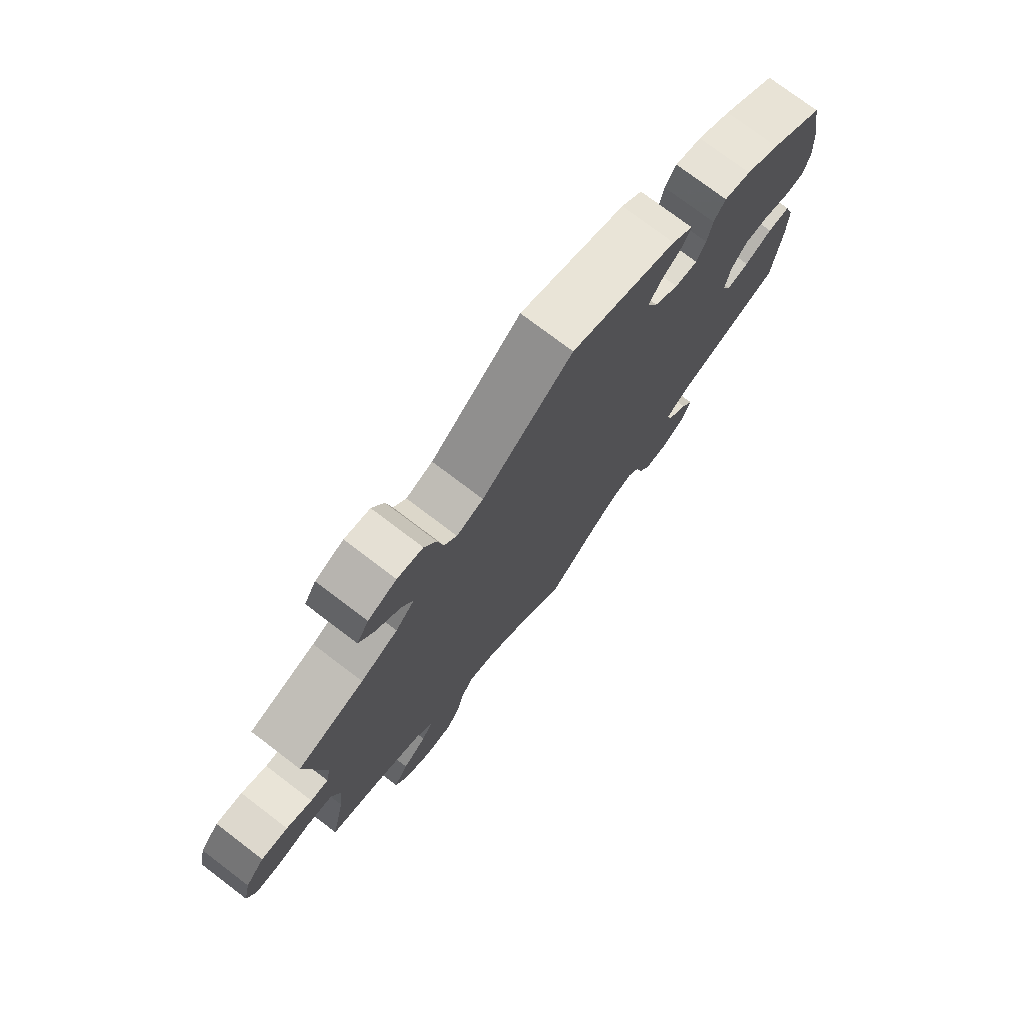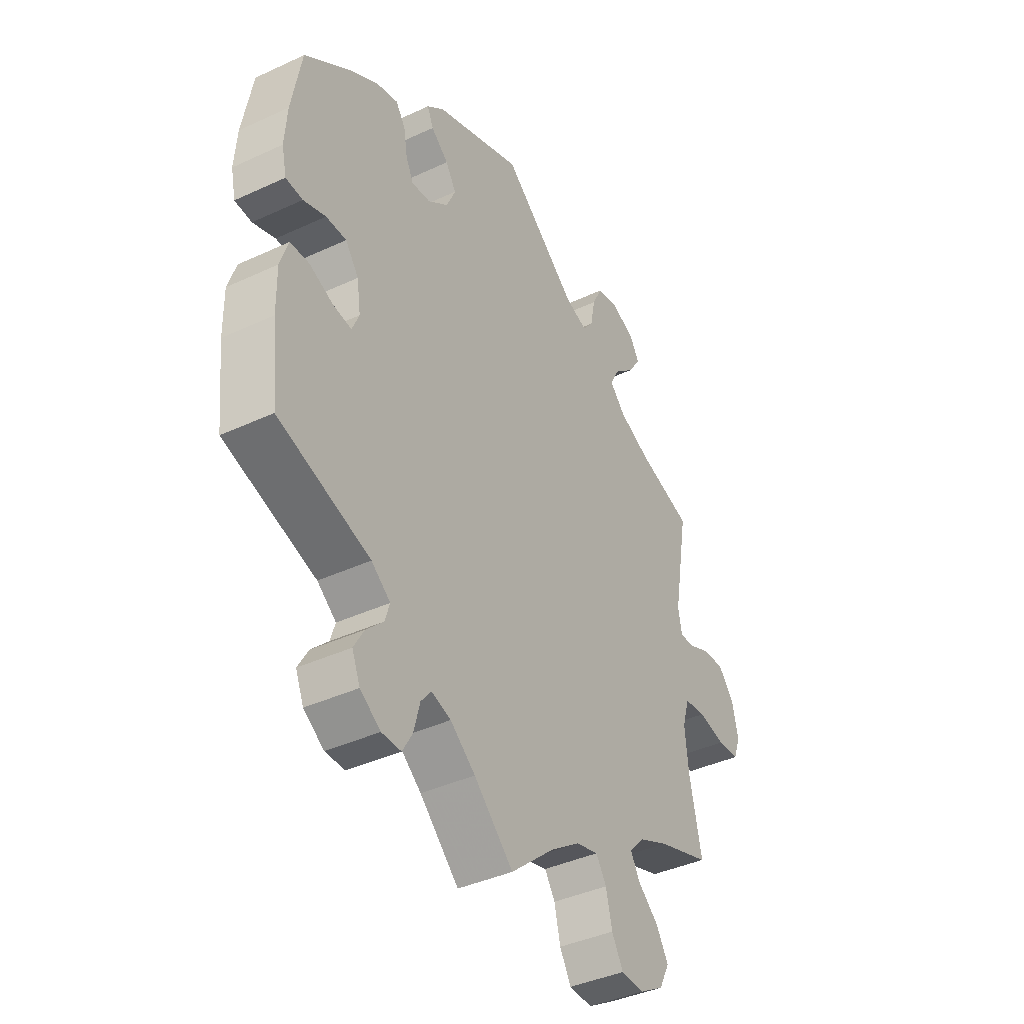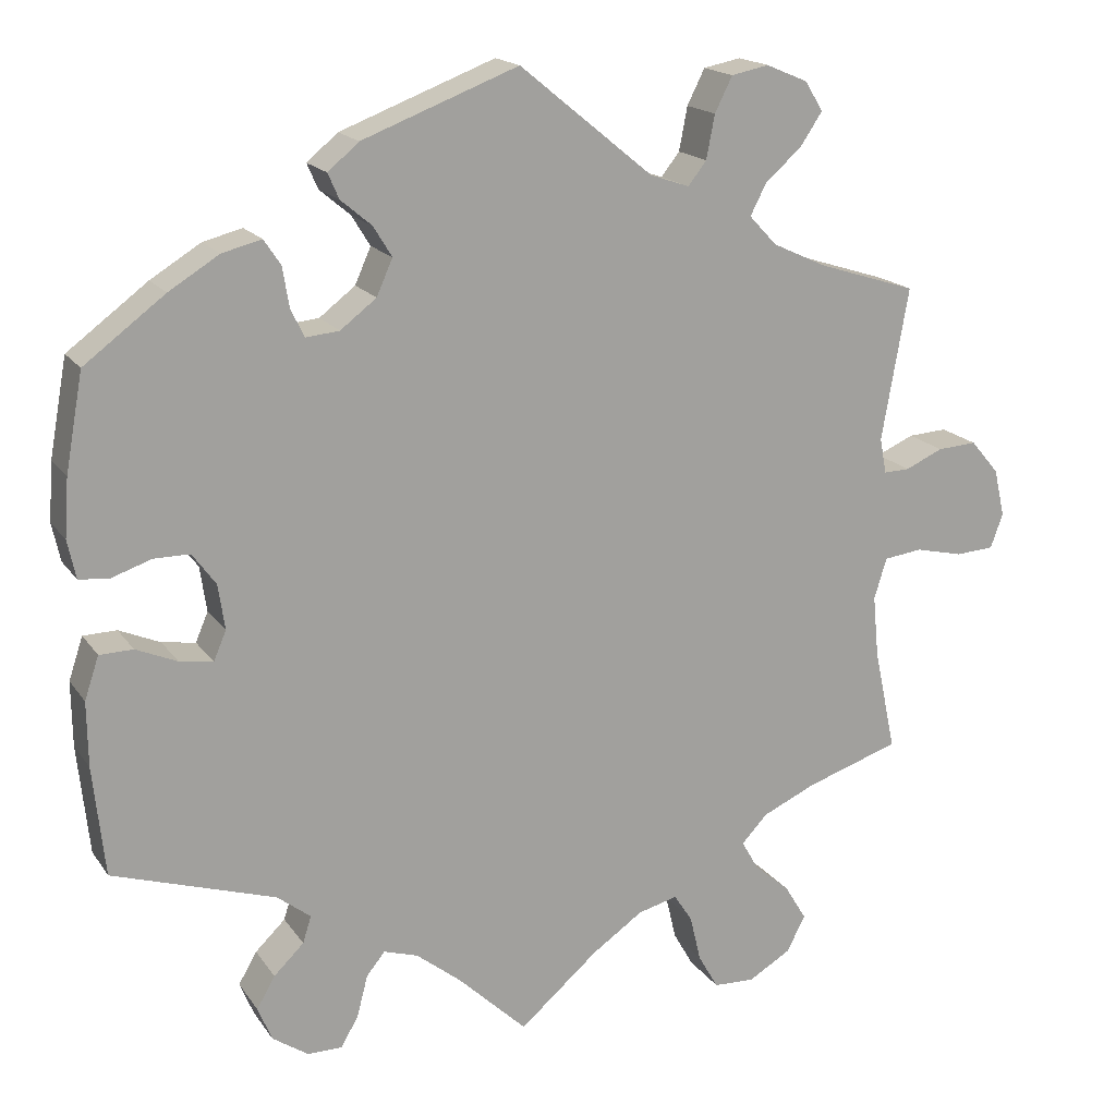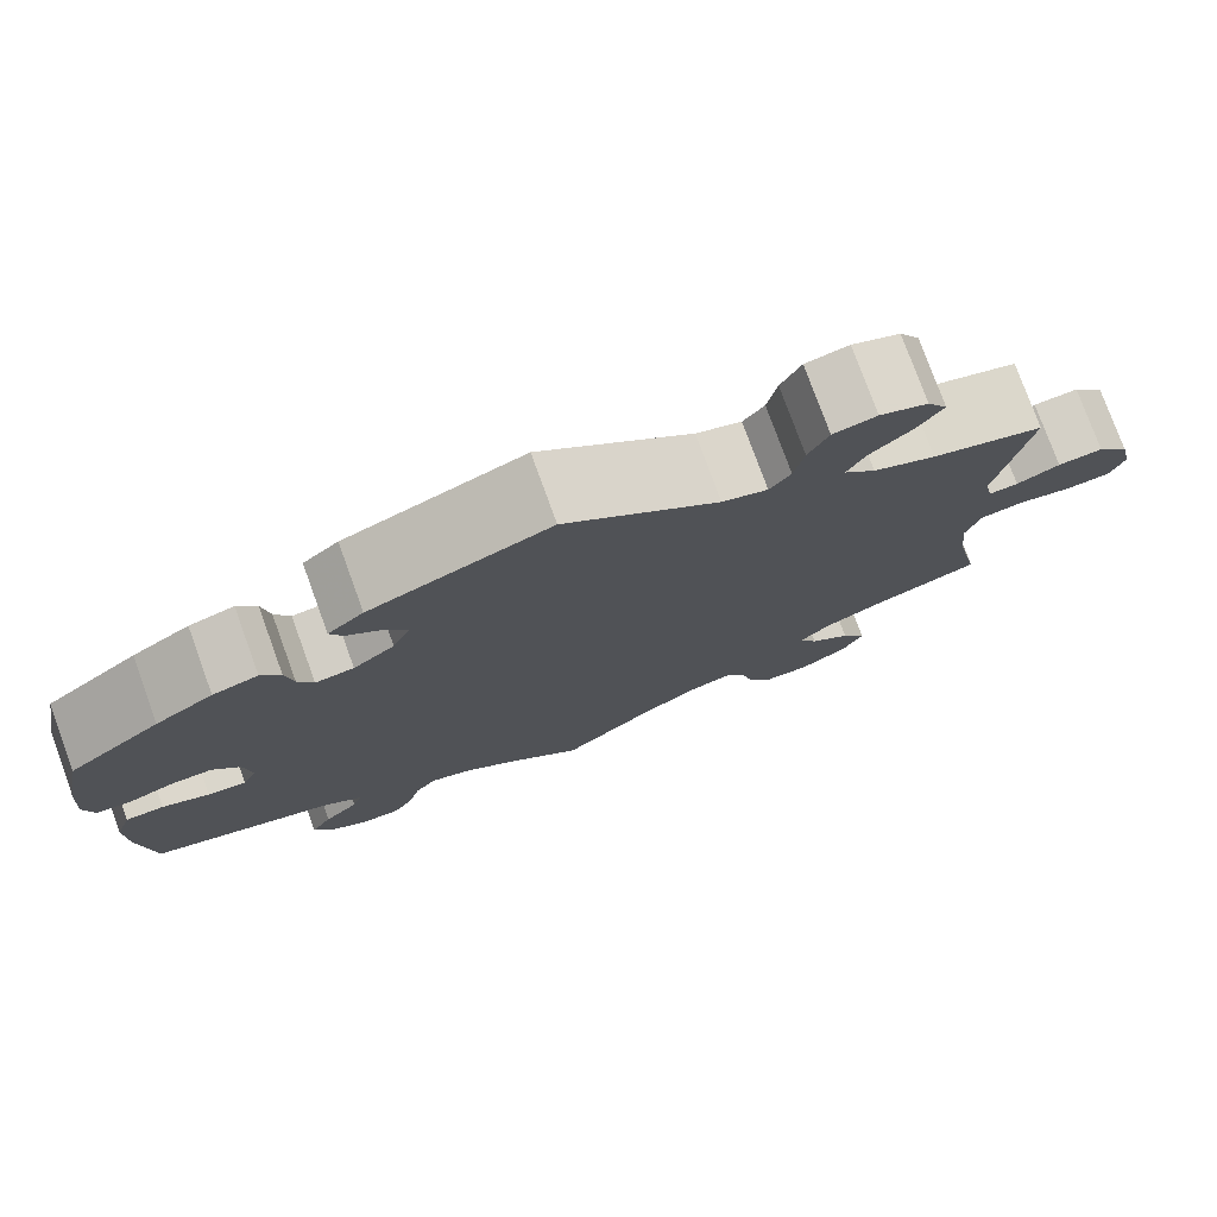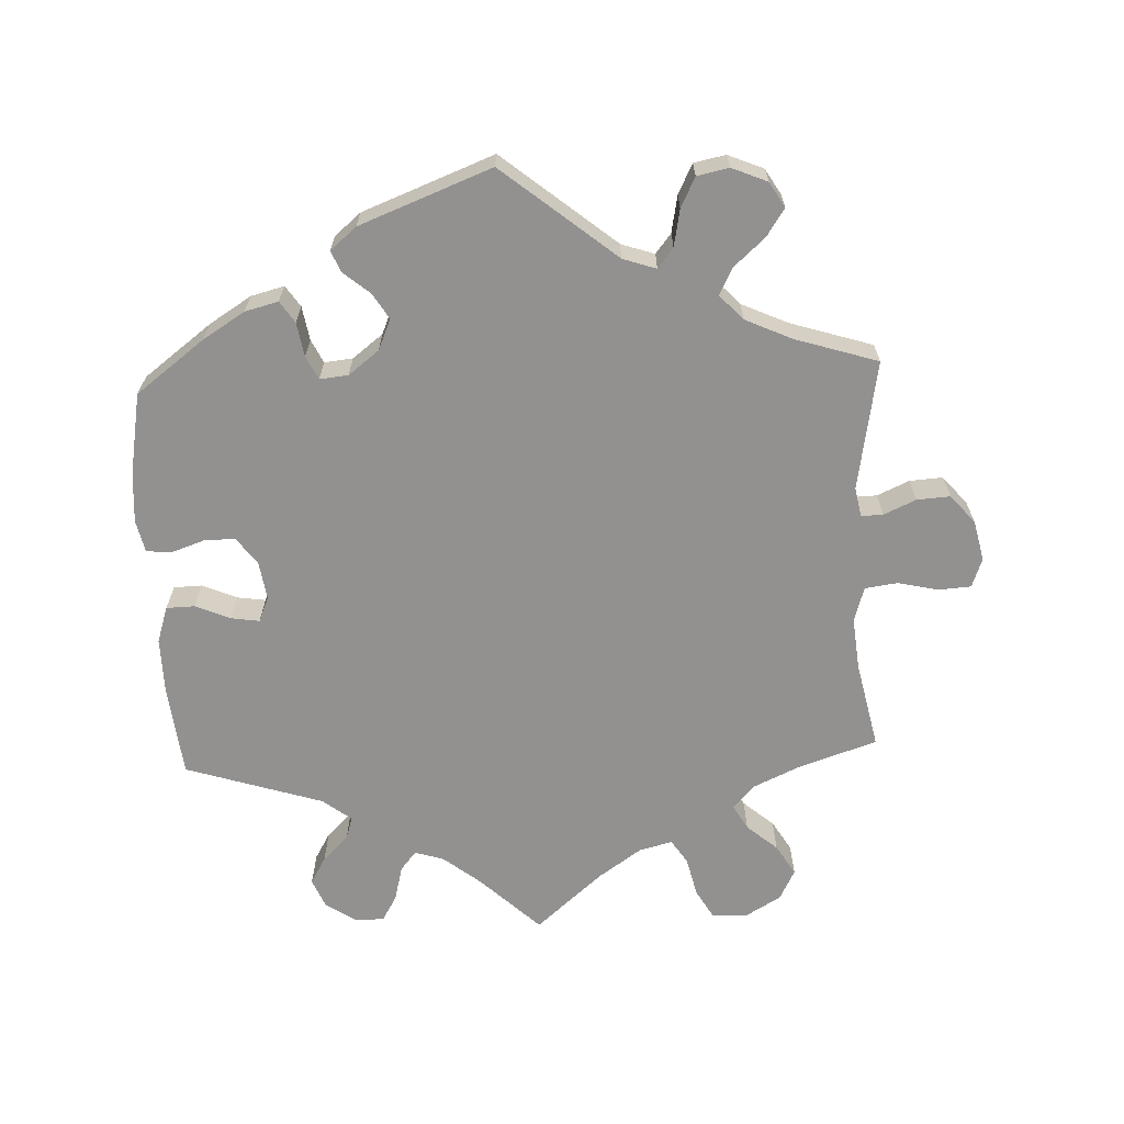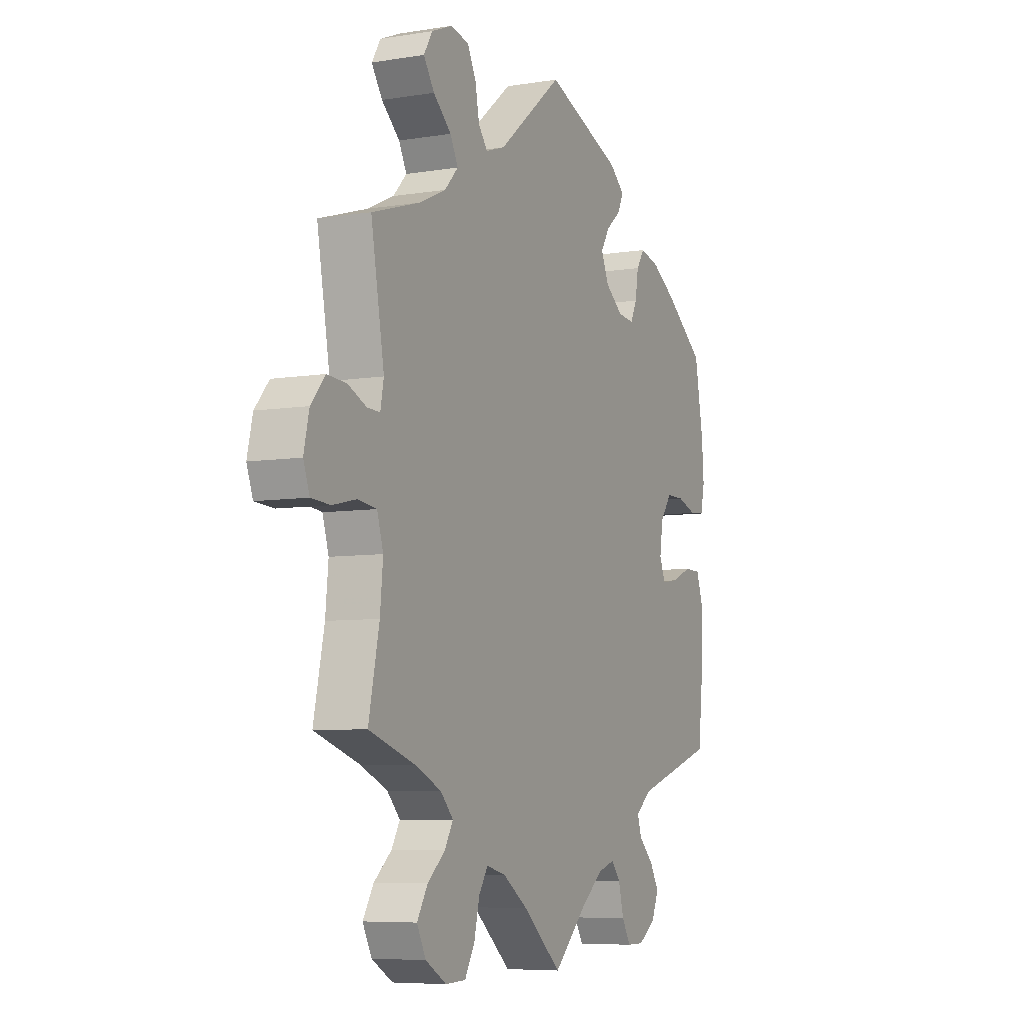
<metadata>
{"format":"obj","ext":"obj","renderer":"f3d","projection":"perspective","resolution":1024,"background":"white","views":[{"elev":75.7,"azim":127.2,"up":"+Z"},{"elev":-40.1,"azim":-60.2,"up":"+Z"},{"elev":17.4,"azim":-23.6,"up":"+Z"},{"elev":77.4,"azim":-20.0,"up":"+Z"},{"elev":-66.1,"azim":2.6,"up":"+Y"},{"elev":-6.8,"azim":115.5,"up":"+Z"}]}
</metadata>
<code>
v -0.083 0.07 -0.499
v -0.136 0.07 -0.457
v -0.177 0.07 -0.444
v -0.199 0.07 -0.471
v -0.212 0.07 -0.521
v -0.233 0.07 -0.557
v -0.274 0.07 -0.557
v -0.317 0.07 -0.528
v -0.334 0.07 -0.487
v -0.312 0.07 -0.449
v -0.276 0.07 -0.414
v -0.266 0.07 -0.382
v -0.306 0.07 -0.351
v -0.5 0.07 -0.289
v -0.514 0.07 -0.158
v -0.515 0.07 -0.081
v -0.498 0.07 -0.03
v -0.458 0.07 -0.029
v -0.409 0.07 -0.05
v -0.369 0.07 -0.056
v -0.354 0.07 -0.021
v -0.362 0.07 0.033
v -0.39 0.07 0.071
v -0.433 0.07 0.071
v -0.48 0.07 0.055
v -0.516 0.07 0.058
v -0.526 0.07 0.104
v -0.521 0.07 0.173
v -0.5 0.07 0.289
v -0.404 0.07 0.361
v -0.344 0.07 0.398
v -0.297 0.07 0.41
v -0.277 0.07 0.38
v -0.269 0.07 0.332
v -0.253 0.07 0.299
v -0.213 0.07 0.303
v -0.17 0.07 0.336
v -0.151 0.07 0.379
v -0.173 0.07 0.415
v -0.21 0.07 0.446
v -0.223 0.07 0.476
v -0.186 0.07 0.507
v 0 0.07 0.578
v 0.159 0.07 0.448
v 0.206 0.07 0.432
v 0.228 0.07 0.46
v 0.238 0.07 0.512
v 0.259 0.07 0.554
v 0.304 0.07 0.563
v 0.354 0.07 0.542
v 0.375 0.07 0.507
v 0.349 0.07 0.468
v 0.305 0.07 0.429
v 0.286 0.07 0.392
v 0.319 0.07 0.357
v 0.384 0.07 0.327
v 0.501 0.07 0.29
v 0.469 0.07 0.108
v 0.477 0.07 0.066
v 0.508 0.07 0.067
v 0.553 0.07 0.087
v 0.6 0.07 0.09
v 0.634 0.07 0.05
v 0.647 0.07 -0.007
v 0.632 0.07 -0.048
v 0.586 0.07 -0.051
v 0.529 0.07 -0.038
v 0.483 0.07 -0.044
v 0.468 0.07 -0.093
v 0.475 0.07 -0.166
v 0.501 0.07 -0.289
v 0.389 0.07 -0.326
v 0.325 0.07 -0.355
v 0.294 0.07 -0.388
v 0.314 0.07 -0.423
v 0.357 0.07 -0.46
v 0.383 0.07 -0.503
v 0.361 0.07 -0.546
v 0.31 0.07 -0.576
v 0.261 0.07 -0.574
v 0.237 0.07 -0.532
v 0.224 0.07 -0.477
v 0.202 0.07 -0.443
v 0.155 0.07 -0.455
v 0.094 0.07 -0.497
v 0 0.07 -0.578
v -0.083 0 -0.499
v -0.136 0 -0.457
v -0.177 0 -0.444
v -0.199 0 -0.471
v -0.212 0 -0.521
v -0.233 0 -0.557
v -0.274 0 -0.557
v -0.317 0 -0.528
v -0.334 0 -0.487
v -0.312 0 -0.449
v -0.276 0 -0.414
v -0.266 0 -0.382
v -0.306 0 -0.351
v -0.5 0 -0.289
v -0.514 0 -0.158
v -0.515 0 -0.081
v -0.498 0 -0.03
v -0.458 0 -0.029
v -0.409 0 -0.05
v -0.369 0 -0.056
v -0.354 0 -0.021
v -0.362 0 0.033
v -0.39 0 0.071
v -0.433 0 0.071
v -0.48 0 0.055
v -0.516 0 0.058
v -0.526 0 0.104
v -0.521 0 0.173
v -0.5 0 0.289
v -0.404 0 0.361
v -0.344 0 0.398
v -0.297 0 0.41
v -0.277 0 0.38
v -0.269 0 0.332
v -0.253 0 0.299
v -0.213 0 0.303
v -0.17 0 0.336
v -0.151 0 0.379
v -0.173 0 0.415
v -0.21 0 0.446
v -0.223 0 0.476
v -0.186 0 0.507
v 0 0 0.578
v 0.159 0 0.448
v 0.206 0 0.432
v 0.228 0 0.46
v 0.238 0 0.512
v 0.259 0 0.554
v 0.304 0 0.563
v 0.354 0 0.542
v 0.375 0 0.507
v 0.349 0 0.468
v 0.305 0 0.429
v 0.286 0 0.392
v 0.319 0 0.357
v 0.384 0 0.327
v 0.501 0 0.29
v 0.469 0 0.108
v 0.477 0 0.066
v 0.508 0 0.067
v 0.553 0 0.087
v 0.6 0 0.09
v 0.634 0 0.05
v 0.647 0 -0.007
v 0.632 0 -0.048
v 0.586 0 -0.051
v 0.529 0 -0.038
v 0.483 0 -0.044
v 0.468 0 -0.093
v 0.475 0 -0.166
v 0.501 0 -0.289
v 0.389 0 -0.326
v 0.325 0 -0.355
v 0.294 0 -0.388
v 0.314 0 -0.423
v 0.357 0 -0.46
v 0.383 0 -0.503
v 0.361 0 -0.546
v 0.31 0 -0.576
v 0.261 0 -0.574
v 0.237 0 -0.532
v 0.224 0 -0.477
v 0.202 0 -0.443
v 0.155 0 -0.455
v 0.094 0 -0.497
v 0 0 -0.578
f 85 86 1
f 84 85 1 2
f 83 84 2 3
f 79 80 81 82
f 79 82 83
f 78 79 83
f 75 76 77 78
f 74 75 78 83
f 73 74 83 3
f 70 71 72
f 69 70 72 73
f 68 69 73 3
f 64 65 66 67
f 64 67 68
f 63 64 68
f 60 61 62 63
f 59 60 63 68
f 58 59 68 3
f 56 57 58 3
f 50 51 52 53
f 50 53 54
f 49 50 54
f 46 47 48 49
f 46 49 54
f 45 46 54
f 44 45 54 55
f 42 43 44
f 39 40 41 42
f 38 39 42 44
f 37 38 44 55
f 31 32 33 34
f 31 34 35
f 30 31 35
f 29 30 35
f 28 29 35
f 27 28 35 36
f 24 25 26 27
f 23 24 27 36
f 16 17 18 19
f 16 19 20
f 13 14 15 16
f 12 13 16 20
f 8 9 10 11
f 6 7 8 11
f 4 5 6 11
f 4 11 12
f 22 23 36 37
f 21 22 37 55
f 20 21 55 56
f 12 20 56
f 3 4 12 56
f 87 172 171
f 88 87 171 170
f 89 88 170 169
f 168 167 166 165
f 169 168 165
f 169 165 164
f 164 163 162 161
f 169 164 161 160
f 89 169 160 159
f 158 157 156
f 159 158 156 155
f 89 159 155 154
f 153 152 151 150
f 154 153 150
f 154 150 149
f 149 148 147 146
f 154 149 146 145
f 89 154 145 144
f 89 144 143 142
f 139 138 137 136
f 140 139 136
f 140 136 135
f 135 134 133 132
f 140 135 132
f 140 132 131
f 141 140 131 130
f 130 129 128
f 128 127 126 125
f 130 128 125 124
f 141 130 124 123
f 120 119 118 117
f 121 120 117
f 121 117 116
f 121 116 115
f 121 115 114
f 122 121 114 113
f 113 112 111 110
f 122 113 110 109
f 105 104 103 102
f 106 105 102
f 102 101 100 99
f 106 102 99 98
f 97 96 95 94
f 97 94 93 92
f 97 92 91 90
f 98 97 90
f 123 122 109 108
f 141 123 108 107
f 142 141 107 106
f 142 106 98
f 142 98 90 89
f 1 87 88 2
f 2 88 89 3
f 3 89 90 4
f 4 90 91 5
f 5 91 92 6
f 6 92 93 7
f 7 93 94 8
f 8 94 95 9
f 9 95 96 10
f 10 96 97 11
f 11 97 98 12
f 12 98 99 13
f 13 99 100 14
f 14 100 101 15
f 15 101 102 16
f 16 102 103 17
f 17 103 104 18
f 18 104 105 19
f 19 105 106 20
f 20 106 107 21
f 21 107 108 22
f 22 108 109 23
f 23 109 110 24
f 24 110 111 25
f 25 111 112 26
f 26 112 113 27
f 27 113 114 28
f 28 114 115 29
f 29 115 116 30
f 30 116 117 31
f 31 117 118 32
f 32 118 119 33
f 33 119 120 34
f 34 120 121 35
f 35 121 122 36
f 36 122 123 37
f 37 123 124 38
f 38 124 125 39
f 39 125 126 40
f 40 126 127 41
f 41 127 128 42
f 42 128 129 43
f 43 129 130 44
f 44 130 131 45
f 45 131 132 46
f 46 132 133 47
f 47 133 134 48
f 48 134 135 49
f 49 135 136 50
f 50 136 137 51
f 51 137 138 52
f 52 138 139 53
f 53 139 140 54
f 54 140 141 55
f 55 141 142 56
f 56 142 143 57
f 57 143 144 58
f 58 144 145 59
f 59 145 146 60
f 60 146 147 61
f 61 147 148 62
f 62 148 149 63
f 63 149 150 64
f 64 150 151 65
f 65 151 152 66
f 66 152 153 67
f 67 153 154 68
f 68 154 155 69
f 69 155 156 70
f 70 156 157 71
f 71 157 158 72
f 72 158 159 73
f 73 159 160 74
f 74 160 161 75
f 75 161 162 76
f 76 162 163 77
f 77 163 164 78
f 78 164 165 79
f 79 165 166 80
f 80 166 167 81
f 81 167 168 82
f 82 168 169 83
f 83 169 170 84
f 84 170 171 85
f 85 171 172 86
f 86 172 87 1

</code>
